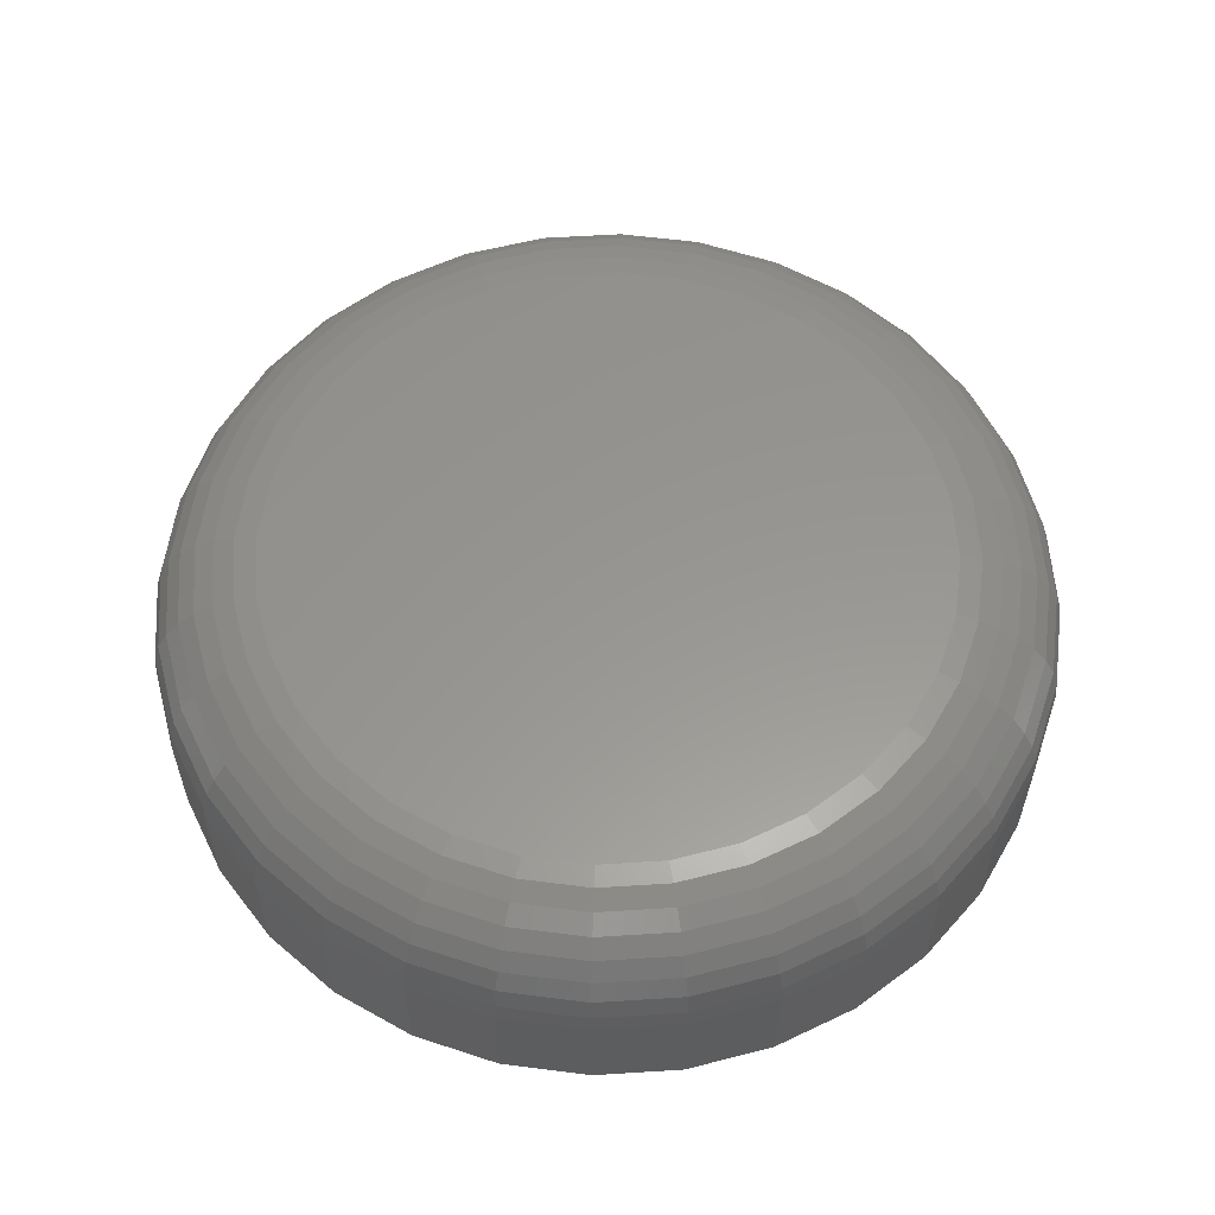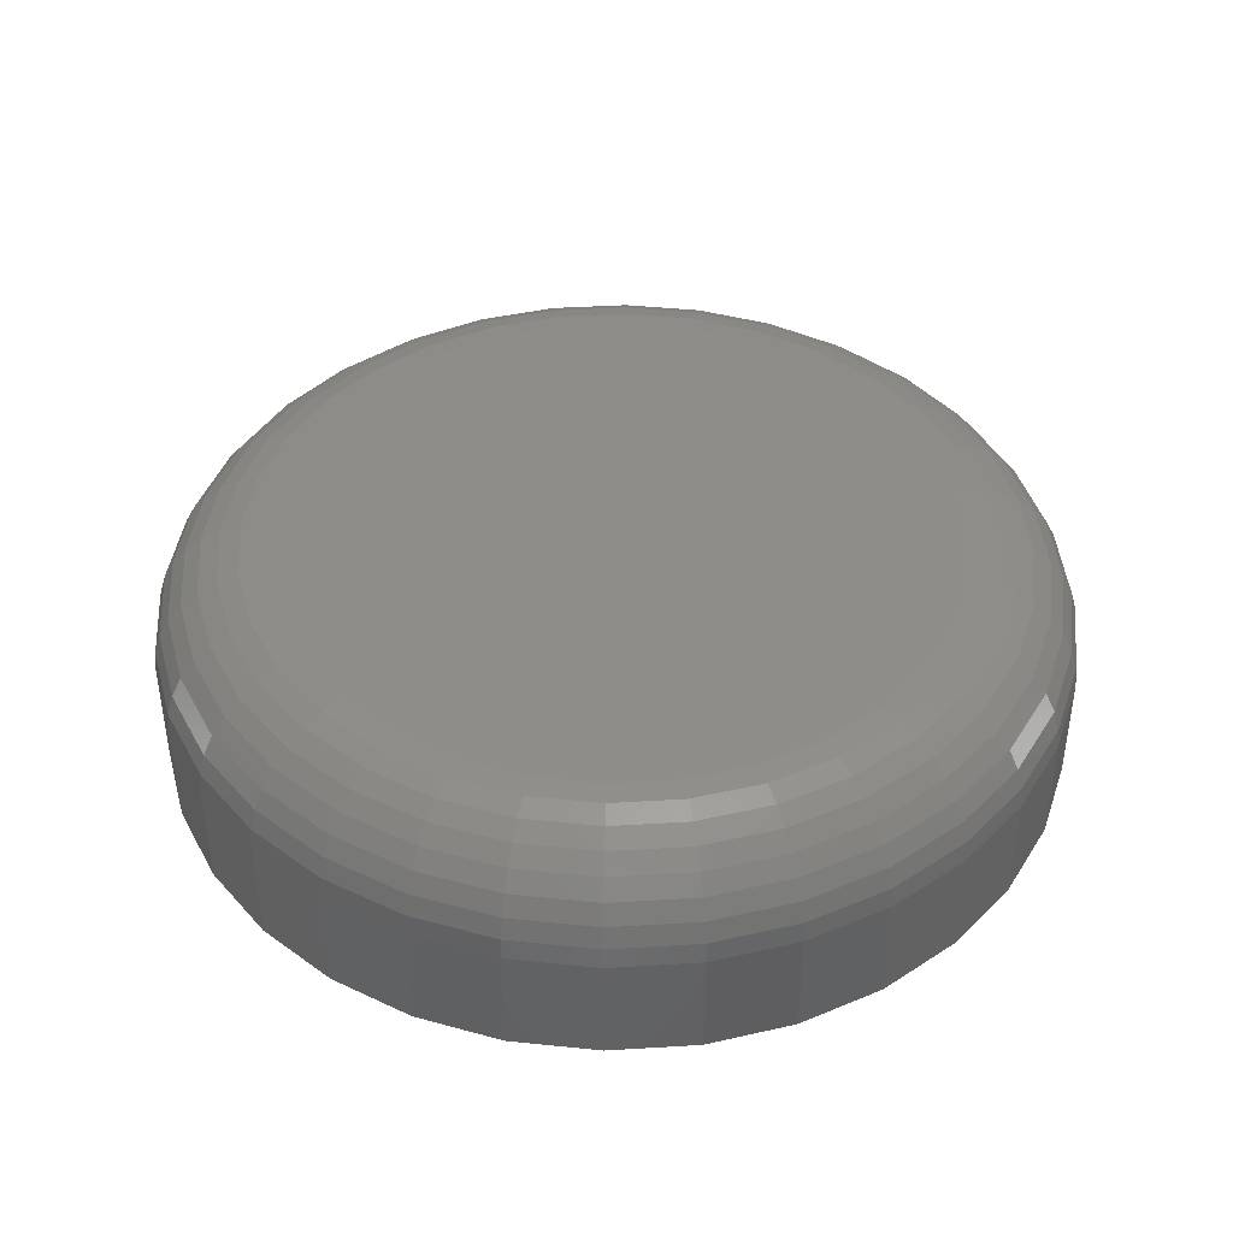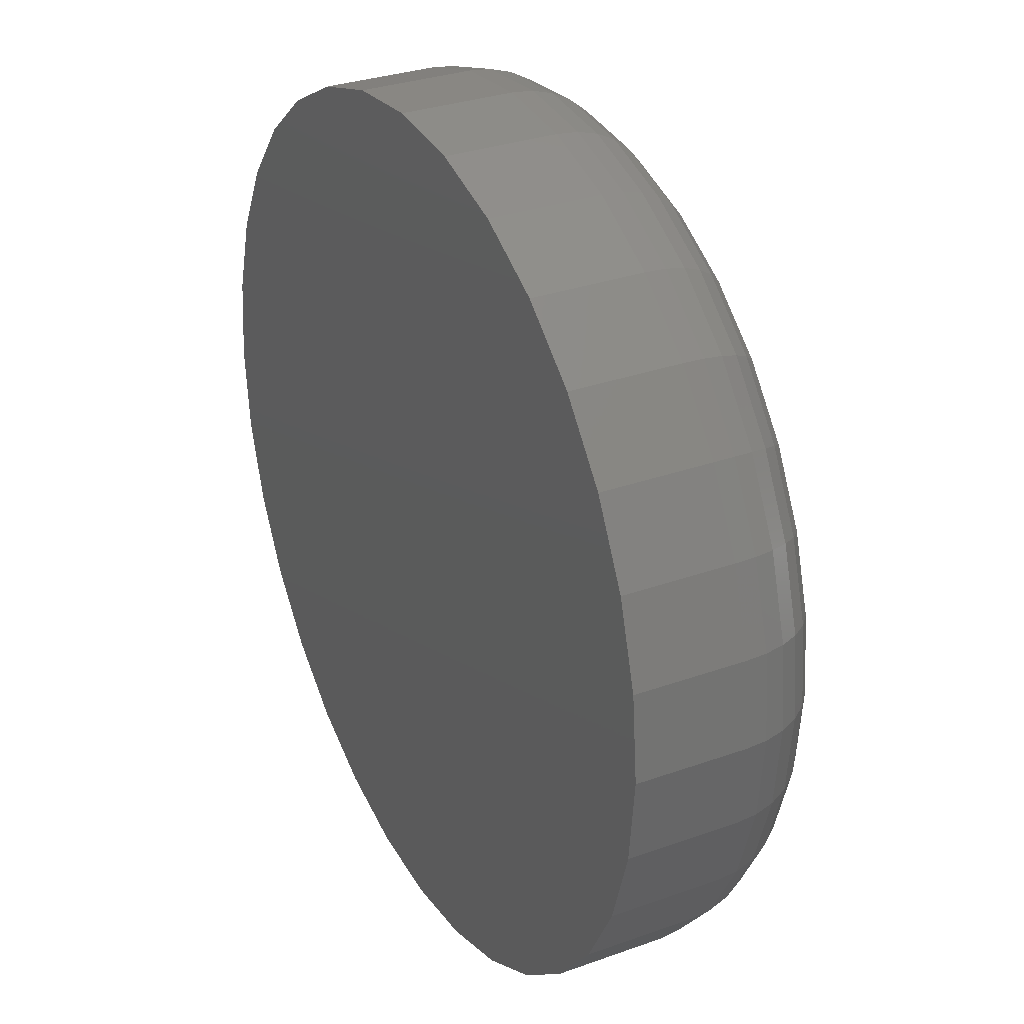
<metadata>
{"format":"stl","ext":"stl","renderer":"f3d","projection":"perspective","resolution":1024,"background":"white","views":[{"elev":58.2,"azim":-178.1,"up":"+Y"},{"elev":41.8,"azim":170.2,"up":"+Y"},{"elev":31.1,"azim":62.9,"up":"+Z"}]}
</metadata>
<code>
# stl→obj: 320 verts, 636 faces
v 0.6935 0 0.08512
v 0.698 0 0.08647
v 0.7026 0 0.08692
v 0.7073 0 0.08647
v 0.7117 0 0.08512
v 0.6894 0 0.08292
v 0.7158 0 0.08292
v 0.6858 0 0.07996
v 0.7194 0 0.07996
v 0.6829 0 0.07636
v 0.7224 0 0.07636
v 0.6807 0 0.07225
v 0.7246 0 0.07225
v 0.6793 0 0.06779
v 0.7259 0 0.06779
v 0.7246 0 0.05406
v 0.6807 0 0.05406
v 0.7259 0 0.05852
v 0.6829 0 0.04995
v 0.7224 0 0.04995
v 0.6858 0 0.04635
v 0.7194 0 0.04635
v 0.6894 0 0.0434
v 0.7158 0 0.0434
v 0.6935 0 0.0412
v 0.7117 0 0.0412
v 0.698 0 0.03985
v 0.7026 0 0.03939
v 0.7073 0 0.03985
v 0.6793 0 0.05852
v 0.6789 0 0.06316
v 0.7264 0 0.06316
v 0.7342 -0.007812 0.06316
v 0.7342 -0.01562 0.06316
v 0.7336 -0.007812 0.057
v 0.7336 -0.01562 0.057
v 0.7318 -0.007812 0.05107
v 0.7318 -0.01562 0.05107
v 0.7289 -0.007812 0.04561
v 0.7289 -0.01562 0.04561
v 0.725 -0.007812 0.04083
v 0.725 -0.01562 0.04083
v 0.7202 -0.007812 0.0369
v 0.7202 -0.01562 0.0369
v 0.7147 -0.007812 0.03398
v 0.7147 -0.01562 0.03398
v 0.7088 -0.007812 0.03219
v 0.7088 -0.01562 0.03219
v 0.7026 -0.007812 0.03158
v 0.7026 -0.01562 0.03158
v 0.6965 -0.007812 0.03219
v 0.6965 -0.01562 0.03219
v 0.6905 -0.007812 0.03398
v 0.6905 -0.01562 0.03398
v 0.6851 -0.007812 0.0369
v 0.6851 -0.01562 0.0369
v 0.6803 -0.007812 0.04083
v 0.6803 -0.01562 0.04083
v 0.6764 -0.007812 0.04561
v 0.6764 -0.01562 0.04561
v 0.6735 -0.007812 0.05107
v 0.6735 -0.01562 0.05107
v 0.6717 -0.007812 0.057
v 0.6717 -0.01562 0.057
v 0.6711 -0.007812 0.06316
v 0.6711 -0.01562 0.06316
v 0.6717 -0.007812 0.06932
v 0.6717 -0.01562 0.06932
v 0.6735 -0.007812 0.07524
v 0.6735 -0.01562 0.07524
v 0.6764 -0.007812 0.0807
v 0.6764 -0.01562 0.0807
v 0.6803 -0.007812 0.08549
v 0.6803 -0.01562 0.08549
v 0.6851 -0.007812 0.08941
v 0.6851 -0.01562 0.08941
v 0.6905 -0.007812 0.09233
v 0.6905 -0.01562 0.09233
v 0.6965 -0.007812 0.09413
v 0.6965 -0.01562 0.09413
v 0.7026 -0.007812 0.09474
v 0.7026 -0.01562 0.09474
v 0.7088 -0.007812 0.09413
v 0.7088 -0.01562 0.09413
v 0.7147 -0.007812 0.09233
v 0.7147 -0.01562 0.09233
v 0.7202 -0.007812 0.08941
v 0.7202 -0.01562 0.08941
v 0.725 -0.007812 0.08549
v 0.725 -0.01562 0.08549
v 0.7289 -0.007812 0.0807
v 0.7289 -0.01562 0.0807
v 0.7318 -0.007812 0.07524
v 0.7318 -0.01562 0.07524
v 0.7336 -0.007812 0.06932
v 0.7336 -0.01562 0.06932
v 0.6712 -0.006288 0.06316
v 0.6718 -0.006288 0.06929
v 0.6716 -0.004823 0.06316
v 0.6722 -0.004823 0.0692
v 0.6724 -0.003472 0.06316
v 0.673 -0.003472 0.06906
v 0.6733 -0.002288 0.06316
v 0.6739 -0.002288 0.06887
v 0.6745 -0.001317 0.06316
v 0.6751 -0.001317 0.06864
v 0.6759 -0.0005947 0.06316
v 0.6764 -0.0005947 0.06838
v 0.6773 -0.0001501 0.06316
v 0.6778 -0.0001501 0.06809
v 0.7335 -0.006288 0.06929
v 0.7341 -0.006288 0.06316
v 0.733 -0.004823 0.0692
v 0.7336 -0.004823 0.06316
v 0.7323 -0.003472 0.06906
v 0.7329 -0.003472 0.06316
v 0.7314 -0.002288 0.06887
v 0.7319 -0.002288 0.06316
v 0.7302 -0.001317 0.06864
v 0.7307 -0.001317 0.06316
v 0.7289 -0.0005947 0.06838
v 0.7294 -0.0005947 0.06316
v 0.7274 -0.0001501 0.06809
v 0.7279 -0.0001501 0.06316
v 0.7317 -0.006288 0.07519
v 0.7313 -0.004823 0.07502
v 0.7306 -0.003472 0.07474
v 0.7297 -0.002288 0.07437
v 0.7286 -0.001317 0.07391
v 0.7274 -0.0005947 0.0734
v 0.726 -0.0001501 0.07284
v 0.7288 -0.006288 0.08062
v 0.7284 -0.004823 0.08037
v 0.7278 -0.003472 0.07997
v 0.727 -0.002288 0.07943
v 0.726 -0.001317 0.07877
v 0.7249 -0.0005947 0.07802
v 0.7237 -0.0001501 0.07721
v 0.7249 -0.006288 0.08538
v 0.7245 -0.004823 0.08507
v 0.724 -0.003472 0.08456
v 0.7233 -0.002288 0.08387
v 0.7225 -0.001317 0.08303
v 0.7216 -0.0005947 0.08208
v 0.7205 -0.0001501 0.08104
v 0.7201 -0.006288 0.08929
v 0.7198 -0.004823 0.08892
v 0.7194 -0.003472 0.08832
v 0.7189 -0.002288 0.08751
v 0.7182 -0.001317 0.08653
v 0.7175 -0.0005947 0.0854
v 0.7167 -0.0001501 0.08419
v 0.7147 -0.006288 0.09219
v 0.7145 -0.004823 0.09178
v 0.7142 -0.003472 0.09112
v 0.7138 -0.002288 0.09022
v 0.7134 -0.001317 0.08913
v 0.7129 -0.0005947 0.08788
v 0.7123 -0.0001501 0.08652
v 0.7088 -0.006288 0.09398
v 0.7087 -0.004823 0.09355
v 0.7085 -0.003472 0.09284
v 0.7083 -0.002288 0.09189
v 0.7081 -0.001317 0.09072
v 0.7079 -0.0005947 0.0894
v 0.7076 -0.0001501 0.08796
v 0.7026 -0.006288 0.09459
v 0.7026 -0.004823 0.09414
v 0.7026 -0.003472 0.09342
v 0.7026 -0.002288 0.09245
v 0.7026 -0.001317 0.09126
v 0.7026 -0.0005947 0.08991
v 0.7026 -0.0001501 0.08845
v 0.6965 -0.006288 0.09398
v 0.6966 -0.004823 0.09355
v 0.6967 -0.003472 0.09284
v 0.6969 -0.002288 0.09189
v 0.6971 -0.001317 0.09072
v 0.6974 -0.0005947 0.0894
v 0.6977 -0.0001501 0.08796
v 0.6906 -0.006288 0.09219
v 0.6908 -0.004823 0.09178
v 0.6911 -0.003472 0.09112
v 0.6914 -0.002288 0.09022
v 0.6919 -0.001317 0.08913
v 0.6924 -0.0005947 0.08788
v 0.693 -0.0001501 0.08652
v 0.6852 -0.006288 0.08929
v 0.6854 -0.004823 0.08892
v 0.6858 -0.003472 0.08832
v 0.6864 -0.002288 0.08751
v 0.687 -0.001317 0.08653
v 0.6878 -0.0005947 0.0854
v 0.6886 -0.0001501 0.08419
v 0.6804 -0.006288 0.08538
v 0.6807 -0.004823 0.08507
v 0.6812 -0.003472 0.08456
v 0.6819 -0.002288 0.08387
v 0.6828 -0.001317 0.08303
v 0.6837 -0.0005947 0.08208
v 0.6847 -0.0001501 0.08104
v 0.6765 -0.006288 0.08062
v 0.6769 -0.004823 0.08037
v 0.6775 -0.003472 0.07997
v 0.6783 -0.002288 0.07943
v 0.6793 -0.001317 0.07877
v 0.6804 -0.0005947 0.07802
v 0.6816 -0.0001501 0.07721
v 0.6736 -0.006288 0.07519
v 0.674 -0.004823 0.07502
v 0.6747 -0.003472 0.07474
v 0.6756 -0.002288 0.07437
v 0.6767 -0.001317 0.07391
v 0.6779 -0.0005947 0.0734
v 0.6793 -0.0001501 0.07284
v 0.7335 -0.006288 0.05703
v 0.733 -0.004823 0.05711
v 0.7323 -0.003472 0.05725
v 0.7314 -0.002288 0.05744
v 0.7302 -0.001317 0.05767
v 0.7289 -0.0005947 0.05794
v 0.7274 -0.0001501 0.05822
v 0.6718 -0.006288 0.05703
v 0.6722 -0.004823 0.05711
v 0.673 -0.003472 0.05725
v 0.6739 -0.002288 0.05744
v 0.6751 -0.001317 0.05767
v 0.6764 -0.0005947 0.05794
v 0.6778 -0.0001501 0.05822
v 0.6736 -0.006288 0.05113
v 0.674 -0.004823 0.0513
v 0.6747 -0.003472 0.05158
v 0.6756 -0.002288 0.05195
v 0.6767 -0.001317 0.0524
v 0.6779 -0.0005947 0.05292
v 0.6793 -0.0001501 0.05348
v 0.6765 -0.006288 0.0457
v 0.6769 -0.004823 0.04594
v 0.6775 -0.003472 0.04635
v 0.6783 -0.002288 0.04688
v 0.6793 -0.001317 0.04754
v 0.6804 -0.0005947 0.04829
v 0.6816 -0.0001501 0.04911
v 0.6804 -0.006288 0.04093
v 0.6807 -0.004823 0.04125
v 0.6812 -0.003472 0.04176
v 0.6819 -0.002288 0.04245
v 0.6828 -0.001317 0.04328
v 0.6837 -0.0005947 0.04424
v 0.6847 -0.0001501 0.04527
v 0.6852 -0.006288 0.03703
v 0.6854 -0.004823 0.0374
v 0.6858 -0.003472 0.038
v 0.6864 -0.002288 0.0388
v 0.687 -0.001317 0.03979
v 0.6878 -0.0005947 0.04091
v 0.6886 -0.0001501 0.04213
v 0.6906 -0.006288 0.03412
v 0.6908 -0.004823 0.03453
v 0.6911 -0.003472 0.0352
v 0.6914 -0.002288 0.0361
v 0.6919 -0.001317 0.03719
v 0.6924 -0.0005947 0.03844
v 0.693 -0.0001501 0.03979
v 0.6965 -0.006288 0.03233
v 0.6966 -0.004823 0.03277
v 0.6967 -0.003472 0.03348
v 0.6969 -0.002288 0.03443
v 0.6971 -0.001317 0.03559
v 0.6974 -0.0005947 0.03692
v 0.6977 -0.0001501 0.03835
v 0.7026 -0.006288 0.03173
v 0.7026 -0.004823 0.03217
v 0.7026 -0.003472 0.0329
v 0.7026 -0.002288 0.03387
v 0.7026 -0.001317 0.03505
v 0.7026 -0.0005947 0.0364
v 0.7026 -0.0001501 0.03787
v 0.7088 -0.006288 0.03233
v 0.7087 -0.004823 0.03277
v 0.7085 -0.003472 0.03348
v 0.7083 -0.002288 0.03443
v 0.7081 -0.001317 0.03559
v 0.7079 -0.0005947 0.03692
v 0.7076 -0.0001501 0.03835
v 0.7147 -0.006288 0.03412
v 0.7145 -0.004823 0.03453
v 0.7142 -0.003472 0.0352
v 0.7138 -0.002288 0.0361
v 0.7134 -0.001317 0.03719
v 0.7129 -0.0005947 0.03844
v 0.7123 -0.0001501 0.03979
v 0.7201 -0.006288 0.03703
v 0.7198 -0.004823 0.0374
v 0.7194 -0.003472 0.038
v 0.7189 -0.002288 0.0388
v 0.7182 -0.001317 0.03979
v 0.7175 -0.0005947 0.04091
v 0.7167 -0.0001501 0.04213
v 0.7249 -0.006288 0.04093
v 0.7245 -0.004823 0.04125
v 0.724 -0.003472 0.04176
v 0.7233 -0.002288 0.04245
v 0.7225 -0.001317 0.04328
v 0.7216 -0.0005947 0.04424
v 0.7205 -0.0001501 0.04527
v 0.7288 -0.006288 0.0457
v 0.7284 -0.004823 0.04594
v 0.7278 -0.003472 0.04635
v 0.727 -0.002288 0.04688
v 0.726 -0.001317 0.04754
v 0.7249 -0.0005947 0.04829
v 0.7237 -0.0001501 0.04911
v 0.7317 -0.006288 0.05113
v 0.7313 -0.004823 0.0513
v 0.7306 -0.003472 0.05158
v 0.7297 -0.002288 0.05195
v 0.7286 -0.001317 0.0524
v 0.7274 -0.0005947 0.05292
v 0.726 -0.0001501 0.05348
f 1 2 3
f 1 3 4
f 5 1 4
f 6 1 5
f 7 6 5
f 8 6 7
f 9 8 7
f 10 8 9
f 11 10 9
f 12 10 11
f 13 12 11
f 14 12 13
f 15 14 13
f 16 17 18
f 19 17 16
f 20 19 16
f 21 19 20
f 22 21 20
f 23 21 22
f 24 23 22
f 25 23 24
f 26 25 24
f 27 25 26
f 28 27 26
f 29 28 26
f 17 30 18
f 18 30 31
f 18 31 32
f 32 31 14
f 32 14 15
f 33 34 35
f 35 34 36
f 35 36 37
f 37 36 38
f 37 38 39
f 39 38 40
f 39 40 41
f 41 40 42
f 41 42 43
f 43 42 44
f 43 44 45
f 45 44 46
f 45 46 47
f 47 46 48
f 47 48 49
f 49 48 50
f 49 50 51
f 51 50 52
f 51 52 53
f 53 52 54
f 53 54 55
f 55 54 56
f 55 56 57
f 57 56 58
f 57 58 59
f 59 58 60
f 59 60 61
f 61 60 62
f 61 62 63
f 63 62 64
f 63 64 65
f 65 64 66
f 65 66 67
f 67 66 68
f 67 68 69
f 69 68 70
f 69 70 71
f 71 70 72
f 71 72 73
f 73 72 74
f 73 74 75
f 75 74 76
f 75 76 77
f 77 76 78
f 77 78 79
f 79 78 80
f 79 80 81
f 81 80 82
f 81 82 83
f 83 82 84
f 83 84 85
f 85 84 86
f 85 86 87
f 87 86 88
f 87 88 89
f 89 88 90
f 89 90 91
f 91 90 92
f 91 92 93
f 93 92 94
f 93 94 95
f 95 94 96
f 95 96 33
f 33 96 34
f 65 67 97
f 97 67 98
f 97 98 99
f 99 98 100
f 99 100 101
f 101 100 102
f 101 102 103
f 103 102 104
f 103 104 105
f 105 104 106
f 105 106 107
f 107 106 108
f 107 108 109
f 109 108 110
f 109 110 31
f 31 110 14
f 95 33 111
f 111 33 112
f 111 112 113
f 113 112 114
f 113 114 115
f 115 114 116
f 115 116 117
f 117 116 118
f 117 118 119
f 119 118 120
f 119 120 121
f 121 120 122
f 121 122 123
f 123 122 124
f 123 124 15
f 15 124 32
f 93 95 125
f 125 95 111
f 125 111 126
f 126 111 113
f 126 113 127
f 127 113 115
f 127 115 128
f 128 115 117
f 128 117 129
f 129 117 119
f 129 119 130
f 130 119 121
f 130 121 131
f 131 121 123
f 131 123 13
f 13 123 15
f 91 93 132
f 132 93 125
f 132 125 133
f 133 125 126
f 133 126 134
f 134 126 127
f 134 127 135
f 135 127 128
f 135 128 136
f 136 128 129
f 136 129 137
f 137 129 130
f 137 130 138
f 138 130 131
f 138 131 11
f 11 131 13
f 89 91 139
f 139 91 132
f 139 132 140
f 140 132 133
f 140 133 141
f 141 133 134
f 141 134 142
f 142 134 135
f 142 135 143
f 143 135 136
f 143 136 144
f 144 136 137
f 144 137 145
f 145 137 138
f 145 138 9
f 9 138 11
f 87 89 146
f 146 89 139
f 146 139 147
f 147 139 140
f 147 140 148
f 148 140 141
f 148 141 149
f 149 141 142
f 149 142 150
f 150 142 143
f 150 143 151
f 151 143 144
f 151 144 152
f 152 144 145
f 152 145 7
f 7 145 9
f 85 87 153
f 153 87 146
f 153 146 154
f 154 146 147
f 154 147 155
f 155 147 148
f 155 148 156
f 156 148 149
f 156 149 157
f 157 149 150
f 157 150 158
f 158 150 151
f 158 151 159
f 159 151 152
f 159 152 5
f 5 152 7
f 83 85 160
f 160 85 153
f 160 153 161
f 161 153 154
f 161 154 162
f 162 154 155
f 162 155 163
f 163 155 156
f 163 156 164
f 164 156 157
f 164 157 165
f 165 157 158
f 165 158 166
f 166 158 159
f 166 159 4
f 4 159 5
f 81 83 167
f 167 83 160
f 167 160 168
f 168 160 161
f 168 161 169
f 169 161 162
f 169 162 170
f 170 162 163
f 170 163 171
f 171 163 164
f 171 164 172
f 172 164 165
f 172 165 173
f 173 165 166
f 173 166 3
f 3 166 4
f 79 81 174
f 174 81 167
f 174 167 175
f 175 167 168
f 175 168 176
f 176 168 169
f 176 169 177
f 177 169 170
f 177 170 178
f 178 170 171
f 178 171 179
f 179 171 172
f 179 172 180
f 180 172 173
f 180 173 2
f 2 173 3
f 77 79 181
f 181 79 174
f 181 174 182
f 182 174 175
f 182 175 183
f 183 175 176
f 183 176 184
f 184 176 177
f 184 177 185
f 185 177 178
f 185 178 186
f 186 178 179
f 186 179 187
f 187 179 180
f 187 180 1
f 1 180 2
f 75 77 188
f 188 77 181
f 188 181 189
f 189 181 182
f 189 182 190
f 190 182 183
f 190 183 191
f 191 183 184
f 191 184 192
f 192 184 185
f 192 185 193
f 193 185 186
f 193 186 194
f 194 186 187
f 194 187 6
f 6 187 1
f 73 75 195
f 195 75 188
f 195 188 196
f 196 188 189
f 196 189 197
f 197 189 190
f 197 190 198
f 198 190 191
f 198 191 199
f 199 191 192
f 199 192 200
f 200 192 193
f 200 193 201
f 201 193 194
f 201 194 8
f 8 194 6
f 71 73 202
f 202 73 195
f 202 195 203
f 203 195 196
f 203 196 204
f 204 196 197
f 204 197 205
f 205 197 198
f 205 198 206
f 206 198 199
f 206 199 207
f 207 199 200
f 207 200 208
f 208 200 201
f 208 201 10
f 10 201 8
f 69 71 209
f 209 71 202
f 209 202 210
f 210 202 203
f 210 203 211
f 211 203 204
f 211 204 212
f 212 204 205
f 212 205 213
f 213 205 206
f 213 206 214
f 214 206 207
f 214 207 215
f 215 207 208
f 215 208 12
f 12 208 10
f 67 69 98
f 98 69 209
f 98 209 100
f 100 209 210
f 100 210 102
f 102 210 211
f 102 211 104
f 104 211 212
f 104 212 106
f 106 212 213
f 106 213 108
f 108 213 214
f 108 214 110
f 110 214 215
f 110 215 14
f 14 215 12
f 33 35 112
f 112 35 216
f 112 216 114
f 114 216 217
f 114 217 116
f 116 217 218
f 116 218 118
f 118 218 219
f 118 219 120
f 120 219 220
f 120 220 122
f 122 220 221
f 122 221 124
f 124 221 222
f 124 222 32
f 32 222 18
f 63 65 223
f 223 65 97
f 223 97 224
f 224 97 99
f 224 99 225
f 225 99 101
f 225 101 226
f 226 101 103
f 226 103 227
f 227 103 105
f 227 105 228
f 228 105 107
f 228 107 229
f 229 107 109
f 229 109 30
f 30 109 31
f 61 63 230
f 230 63 223
f 230 223 231
f 231 223 224
f 231 224 232
f 232 224 225
f 232 225 233
f 233 225 226
f 233 226 234
f 234 226 227
f 234 227 235
f 235 227 228
f 235 228 236
f 236 228 229
f 236 229 17
f 17 229 30
f 59 61 237
f 237 61 230
f 237 230 238
f 238 230 231
f 238 231 239
f 239 231 232
f 239 232 240
f 240 232 233
f 240 233 241
f 241 233 234
f 241 234 242
f 242 234 235
f 242 235 243
f 243 235 236
f 243 236 19
f 19 236 17
f 57 59 244
f 244 59 237
f 244 237 245
f 245 237 238
f 245 238 246
f 246 238 239
f 246 239 247
f 247 239 240
f 247 240 248
f 248 240 241
f 248 241 249
f 249 241 242
f 249 242 250
f 250 242 243
f 250 243 21
f 21 243 19
f 55 57 251
f 251 57 244
f 251 244 252
f 252 244 245
f 252 245 253
f 253 245 246
f 253 246 254
f 254 246 247
f 254 247 255
f 255 247 248
f 255 248 256
f 256 248 249
f 256 249 257
f 257 249 250
f 257 250 23
f 23 250 21
f 53 55 258
f 258 55 251
f 258 251 259
f 259 251 252
f 259 252 260
f 260 252 253
f 260 253 261
f 261 253 254
f 261 254 262
f 262 254 255
f 262 255 263
f 263 255 256
f 263 256 264
f 264 256 257
f 264 257 25
f 25 257 23
f 51 53 265
f 265 53 258
f 265 258 266
f 266 258 259
f 266 259 267
f 267 259 260
f 267 260 268
f 268 260 261
f 268 261 269
f 269 261 262
f 269 262 270
f 270 262 263
f 270 263 271
f 271 263 264
f 271 264 27
f 27 264 25
f 49 51 272
f 272 51 265
f 272 265 273
f 273 265 266
f 273 266 274
f 274 266 267
f 274 267 275
f 275 267 268
f 275 268 276
f 276 268 269
f 276 269 277
f 277 269 270
f 277 270 278
f 278 270 271
f 278 271 28
f 28 271 27
f 47 49 279
f 279 49 272
f 279 272 280
f 280 272 273
f 280 273 281
f 281 273 274
f 281 274 282
f 282 274 275
f 282 275 283
f 283 275 276
f 283 276 284
f 284 276 277
f 284 277 285
f 285 277 278
f 285 278 29
f 29 278 28
f 45 47 286
f 286 47 279
f 286 279 287
f 287 279 280
f 287 280 288
f 288 280 281
f 288 281 289
f 289 281 282
f 289 282 290
f 290 282 283
f 290 283 291
f 291 283 284
f 291 284 292
f 292 284 285
f 292 285 26
f 26 285 29
f 43 45 293
f 293 45 286
f 293 286 294
f 294 286 287
f 294 287 295
f 295 287 288
f 295 288 296
f 296 288 289
f 296 289 297
f 297 289 290
f 297 290 298
f 298 290 291
f 298 291 299
f 299 291 292
f 299 292 24
f 24 292 26
f 41 43 300
f 300 43 293
f 300 293 301
f 301 293 294
f 301 294 302
f 302 294 295
f 302 295 303
f 303 295 296
f 303 296 304
f 304 296 297
f 304 297 305
f 305 297 298
f 305 298 306
f 306 298 299
f 306 299 22
f 22 299 24
f 39 41 307
f 307 41 300
f 307 300 308
f 308 300 301
f 308 301 309
f 309 301 302
f 309 302 310
f 310 302 303
f 310 303 311
f 311 303 304
f 311 304 312
f 312 304 305
f 312 305 313
f 313 305 306
f 313 306 20
f 20 306 22
f 37 39 314
f 314 39 307
f 314 307 315
f 315 307 308
f 315 308 316
f 316 308 309
f 316 309 317
f 317 309 310
f 317 310 318
f 318 310 311
f 318 311 319
f 319 311 312
f 319 312 320
f 320 312 313
f 320 313 16
f 16 313 20
f 35 37 216
f 216 37 314
f 216 314 217
f 217 314 315
f 217 315 218
f 218 315 316
f 218 316 219
f 219 316 317
f 219 317 220
f 220 317 318
f 220 318 221
f 221 318 319
f 221 319 222
f 222 319 320
f 222 320 18
f 18 320 16
f 82 80 78
f 84 82 78
f 84 78 86
f 86 78 76
f 86 76 88
f 88 76 74
f 88 74 90
f 90 74 72
f 90 72 92
f 92 72 70
f 92 70 94
f 94 70 68
f 94 68 96
f 36 62 38
f 38 62 60
f 38 60 40
f 40 60 58
f 40 58 42
f 42 58 56
f 42 56 44
f 44 56 54
f 44 54 46
f 46 54 52
f 46 52 50
f 46 50 48
f 96 68 34
f 34 68 66
f 34 66 36
f 36 66 64
f 36 64 62

</code>
